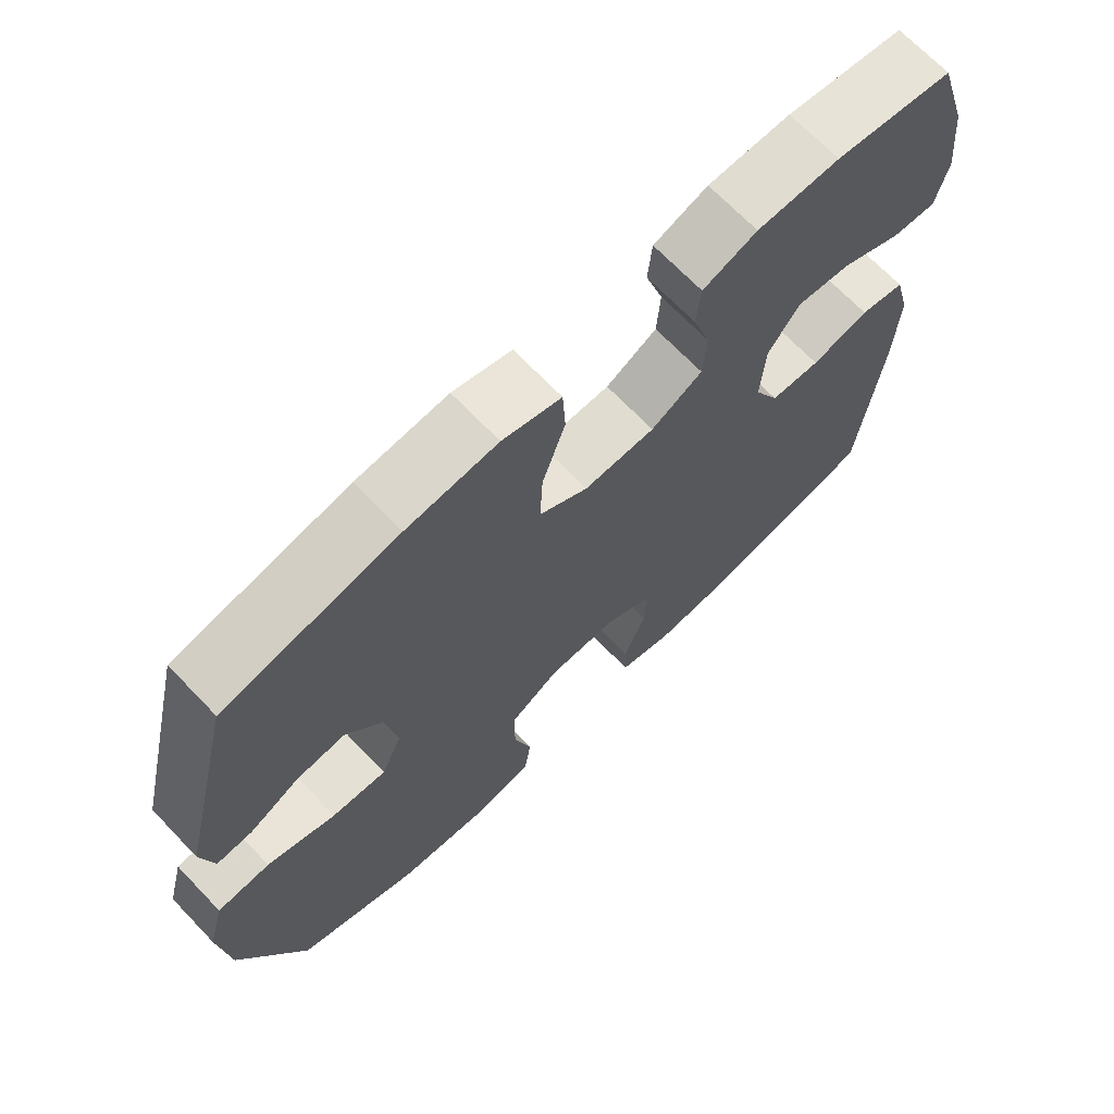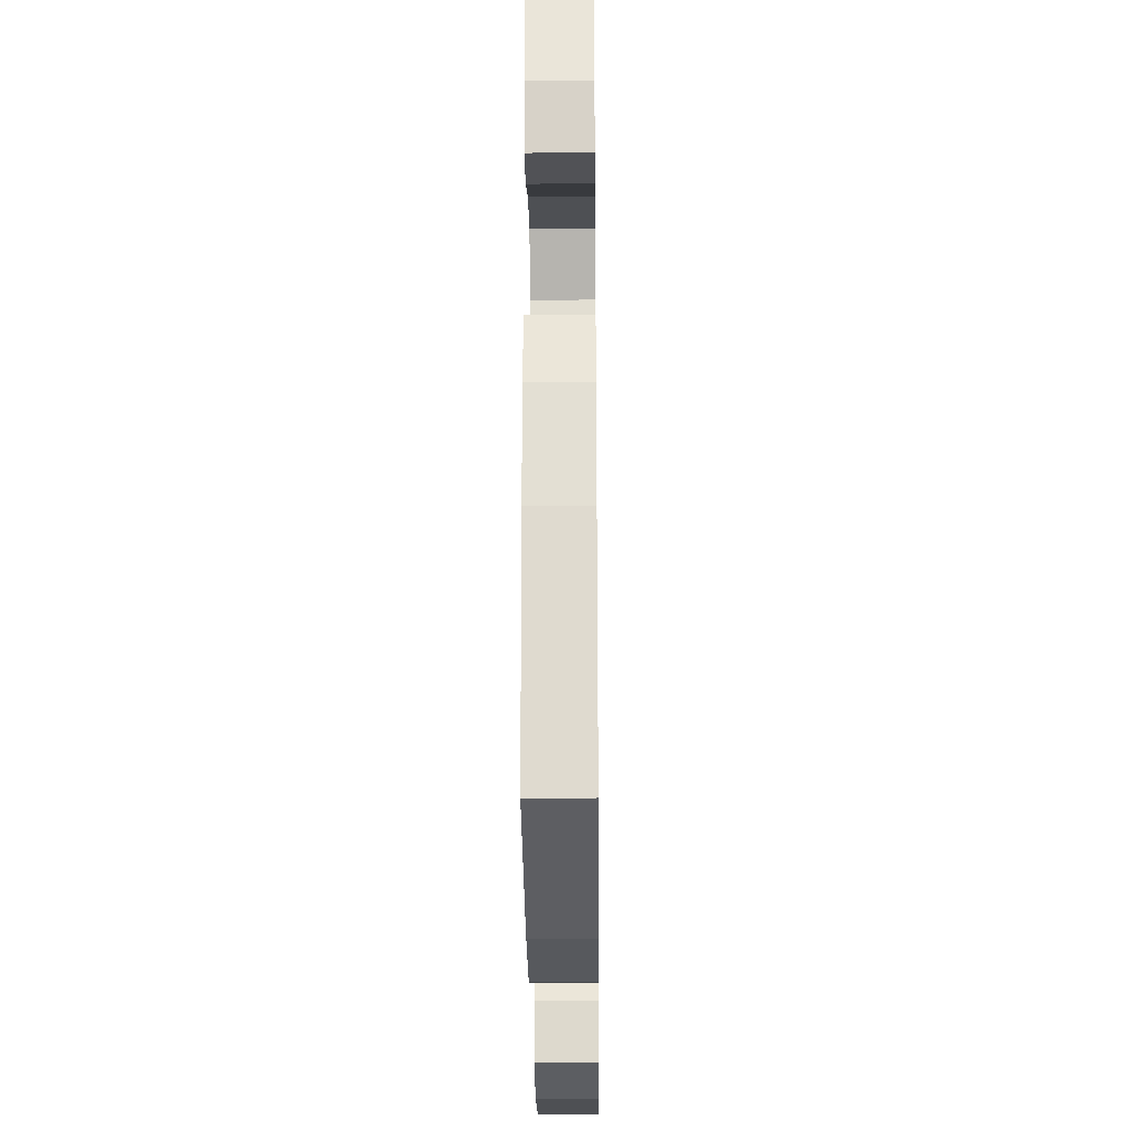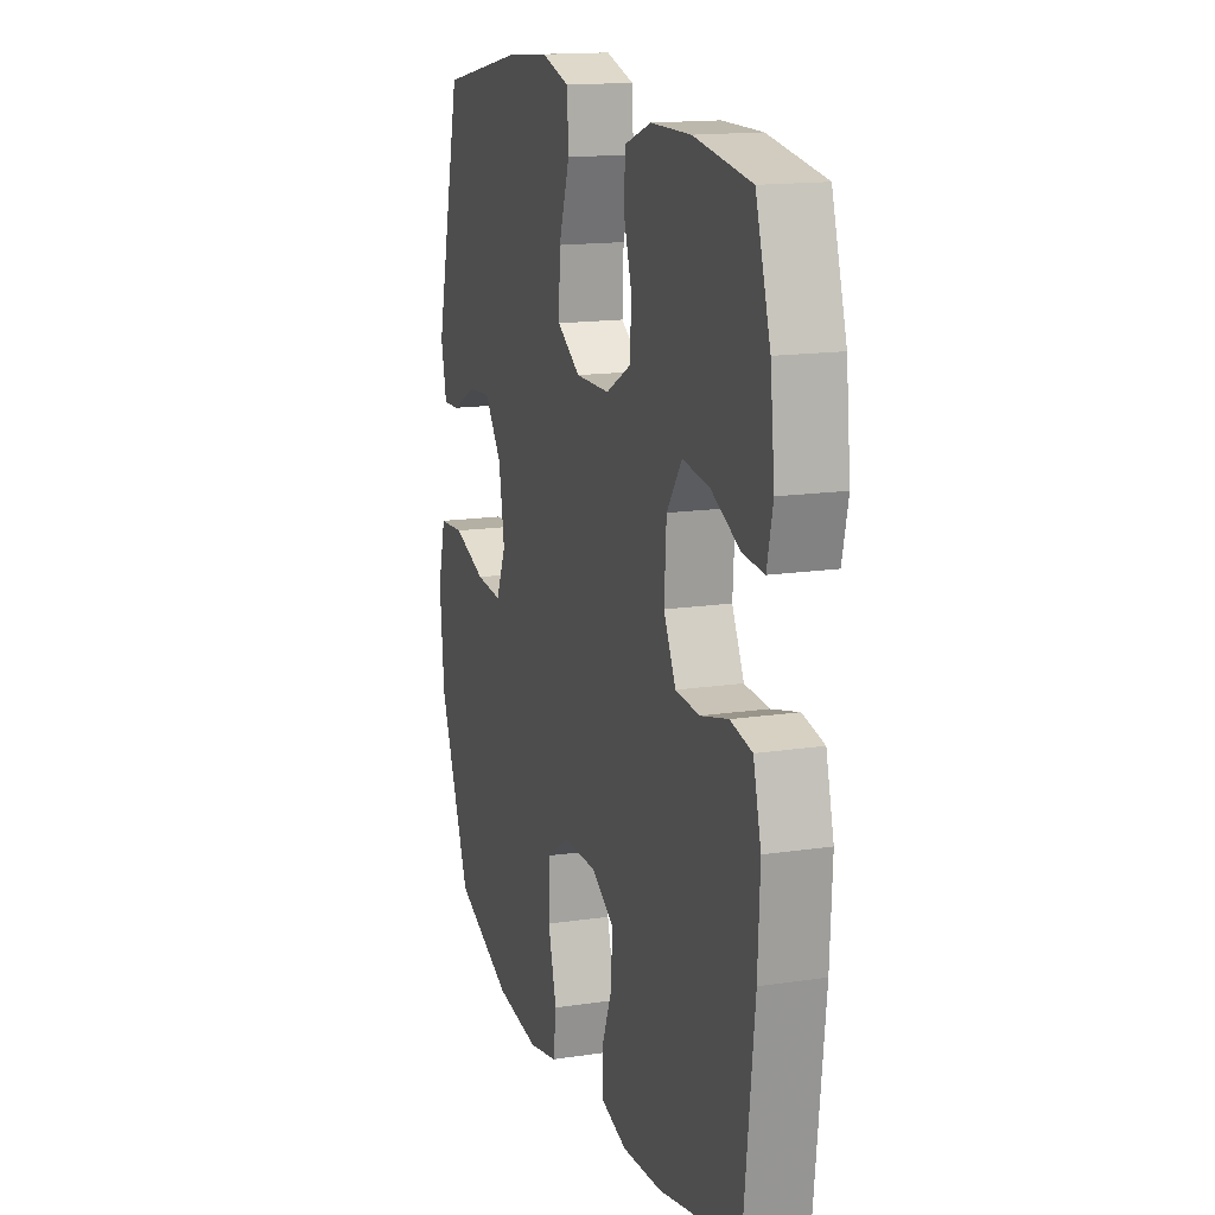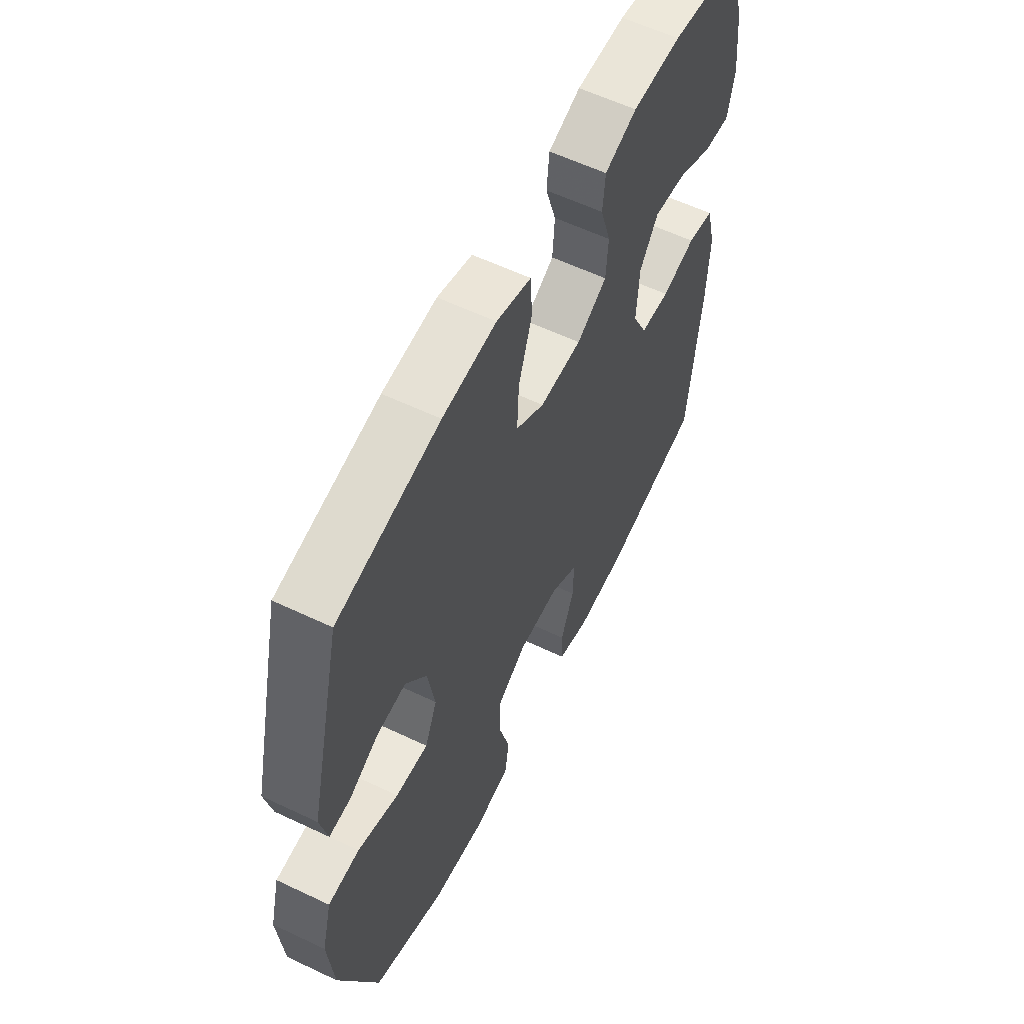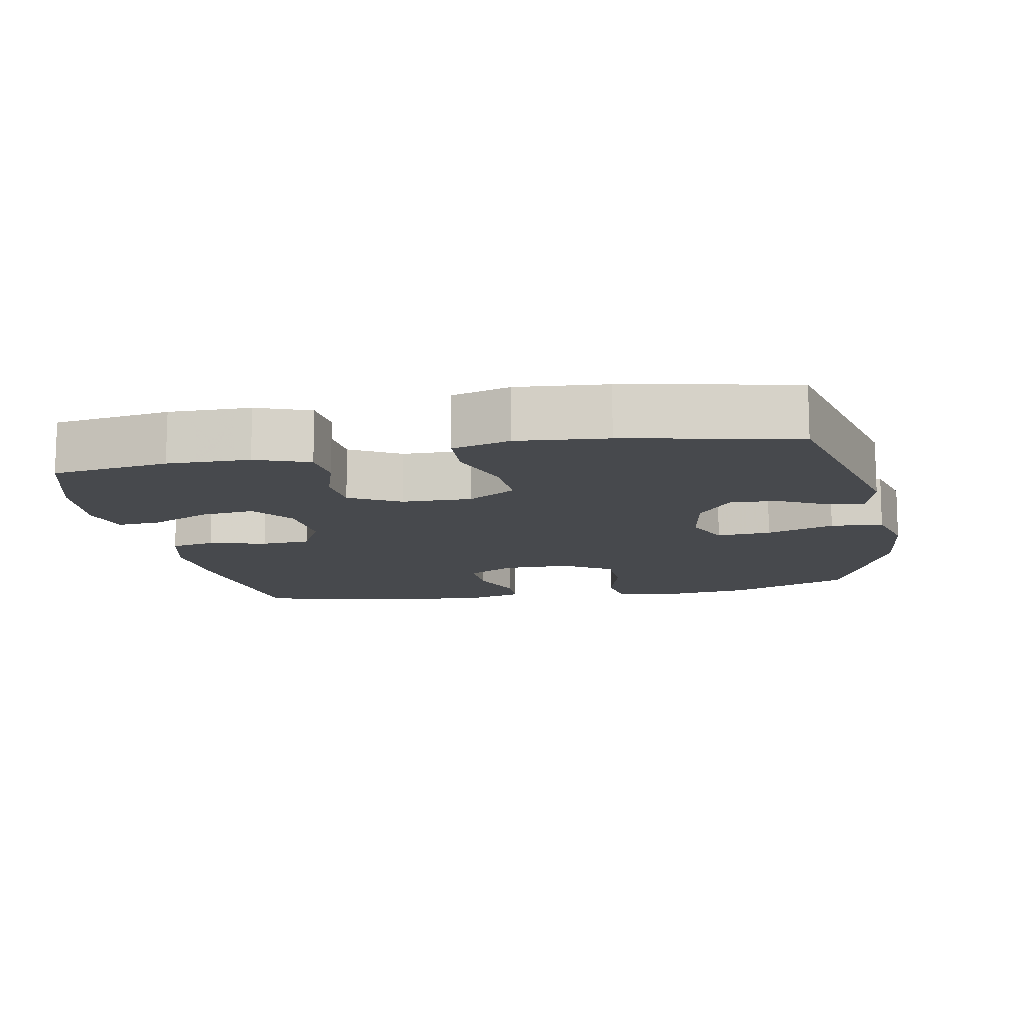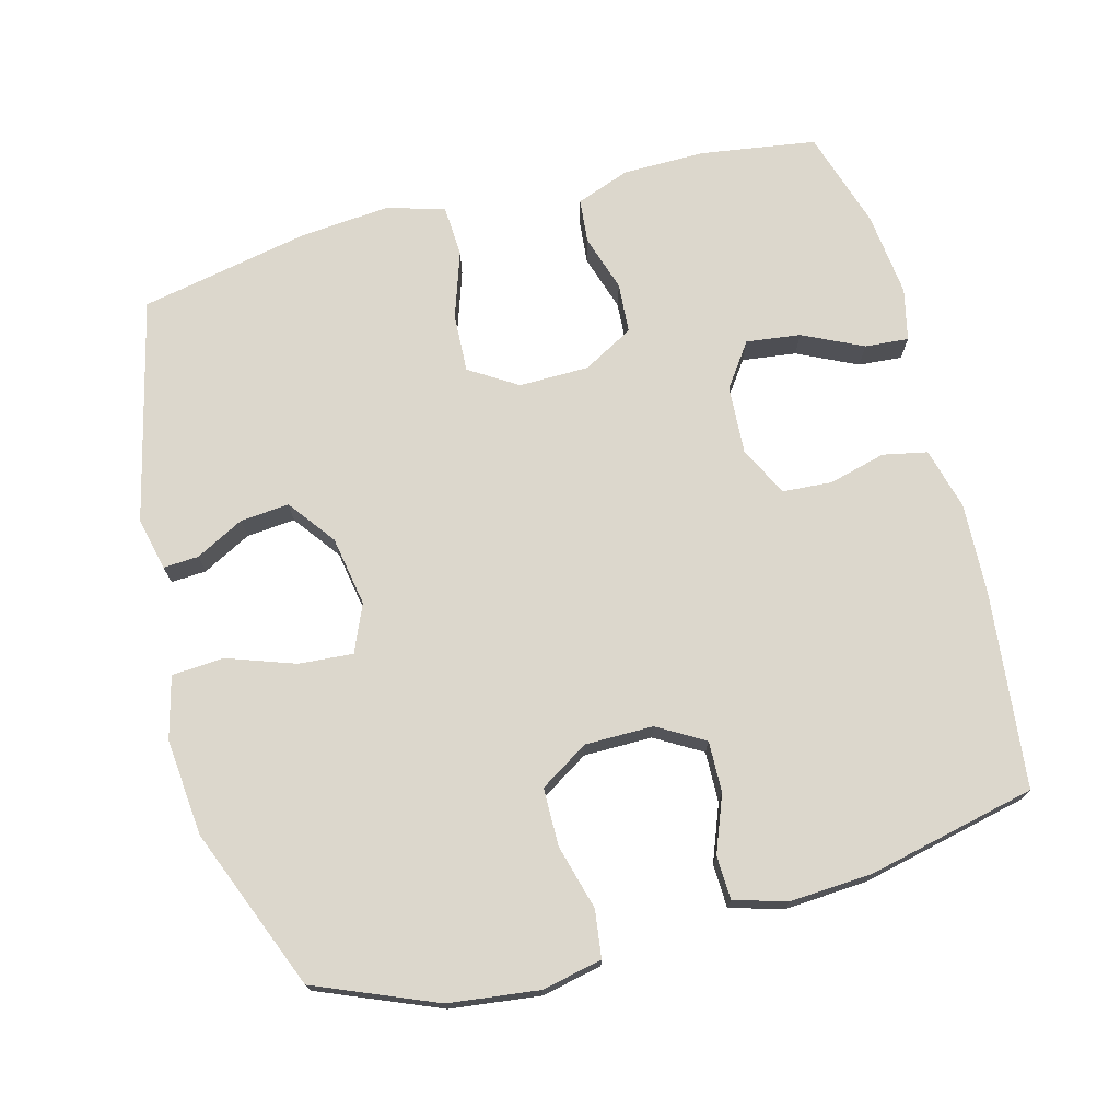
<metadata>
{"format":"obj","ext":"obj","renderer":"f3d","projection":"perspective","resolution":1024,"background":"white","views":[{"elev":69.2,"azim":136.2,"up":"+Z"},{"elev":-25.9,"azim":-89.4,"up":"+Z"},{"elev":15.4,"azim":-107.7,"up":"+Z"},{"elev":59.0,"azim":116.1,"up":"+Z"},{"elev":-12.2,"azim":10.8,"up":"+Y"},{"elev":72.9,"azim":165.0,"up":"+Y"}]}
</metadata>
<code>
v -0.5 0.07 -0.5
v -0.531 0.07 -0.222
v -0.537 0.07 -0.093
v -0.514 0.07 -0.005
v -0.451 0.07 0.008
v -0.37 0.07 -0.013
v -0.3 0.07 -0.008
v -0.265 0.07 0.063
v -0.271 0.07 0.16
v -0.315 0.07 0.222
v -0.392 0.07 0.212
v -0.477 0.07 0.171
v -0.539 0.07 0.166
v -0.556 0.07 0.24
v -0.543 0.07 0.36
v -0.5 0.07 0.5
v -0.335 0.07 0.525
v -0.219 0.07 0.524
v -0.143 0.07 0.496
v -0.137 0.07 0.433
v -0.162 0.07 0.353
v -0.157 0.07 0.282
v -0.085 0.07 0.242
v 0.014 0.07 0.241
v 0.082 0.07 0.284
v 0.078 0.07 0.367
v 0.046 0.07 0.462
v 0.05 0.07 0.535
v 0.132 0.07 0.559
v 0.259 0.07 0.548
v 0.5 0.07 0.5
v 0.577 0.07 0.182
v 0.56 0.07 0.107
v 0.51 0.07 0.11
v 0.441 0.07 0.146
v 0.372 0.07 0.152
v 0.322 0.07 0.085
v 0.305 0.07 -0.014
v 0.334 0.07 -0.081
v 0.411 0.07 -0.075
v 0.507 0.07 -0.041
v 0.581 0.07 -0.046
v 0.604 0.07 -0.134
v 0.591 0.07 -0.271
v 0.5 0.07 -0.5
v 0.329 0.07 -0.571
v 0.201 0.07 -0.587
v 0.116 0.07 -0.569
v 0.107 0.07 -0.502
v 0.132 0.07 -0.41
v 0.131 0.07 -0.328
v 0.062 0.07 -0.285
v -0.035 0.07 -0.285
v -0.101 0.07 -0.324
v -0.099 0.07 -0.396
v -0.068 0.07 -0.476
v -0.07 0.07 -0.538
v -0.145 0.07 -0.56
v -0.262 0.07 -0.553
v -0.5 0 -0.5
v -0.531 0 -0.222
v -0.537 0 -0.093
v -0.514 0 -0.005
v -0.451 0 0.008
v -0.37 0 -0.013
v -0.3 0 -0.008
v -0.265 0 0.063
v -0.271 0 0.16
v -0.315 0 0.222
v -0.392 0 0.212
v -0.477 0 0.171
v -0.539 0 0.166
v -0.556 0 0.24
v -0.543 0 0.36
v -0.5 0 0.5
v -0.335 0 0.525
v -0.219 0 0.524
v -0.143 0 0.496
v -0.137 0 0.433
v -0.162 0 0.353
v -0.157 0 0.282
v -0.085 0 0.242
v 0.014 0 0.241
v 0.082 0 0.284
v 0.078 0 0.367
v 0.046 0 0.462
v 0.05 0 0.535
v 0.132 0 0.559
v 0.259 0 0.548
v 0.5 0 0.5
v 0.577 0 0.182
v 0.56 0 0.107
v 0.51 0 0.11
v 0.441 0 0.146
v 0.372 0 0.152
v 0.322 0 0.085
v 0.305 0 -0.014
v 0.334 0 -0.081
v 0.411 0 -0.075
v 0.507 0 -0.041
v 0.581 0 -0.046
v 0.604 0 -0.134
v 0.591 0 -0.271
v 0.5 0 -0.5
v 0.329 0 -0.571
v 0.201 0 -0.587
v 0.116 0 -0.569
v 0.107 0 -0.502
v 0.132 0 -0.41
v 0.131 0 -0.328
v 0.062 0 -0.285
v -0.035 0 -0.285
v -0.101 0 -0.324
v -0.099 0 -0.396
v -0.068 0 -0.476
v -0.07 0 -0.538
v -0.145 0 -0.56
v -0.262 0 -0.553
f 4 5 6
f 3 4 6
f 2 3 6
f 1 2 6
f 59 1 6
f 58 59 6
f 57 58 6
f 56 57 6
f 55 56 6
f 54 55 6 7
f 53 54 7 8
f 52 53 8 9
f 51 52 9 10
f 48 49 50
f 47 48 50
f 46 47 50
f 45 46 50
f 44 45 50
f 43 44 50
f 42 43 50
f 41 42 50
f 40 41 50
f 39 40 50 51
f 38 39 51 10
f 33 34 35
f 32 33 35
f 31 32 35
f 30 31 35
f 29 30 35
f 28 29 35
f 27 28 35
f 26 27 35
f 25 26 35 36
f 24 25 36 37
f 19 20 21
f 18 19 21
f 17 18 21
f 16 17 21
f 15 16 21
f 14 15 21
f 13 14 21
f 12 13 21
f 11 12 21
f 10 11 21 22
f 37 38 10
f 24 37 10
f 23 24 10
f 10 22 23
f 65 64 63
f 65 63 62
f 65 62 61
f 65 61 60
f 65 60 118
f 65 118 117
f 65 117 116
f 65 116 115
f 65 115 114
f 66 65 114 113
f 67 66 113 112
f 68 67 112 111
f 69 68 111 110
f 109 108 107
f 109 107 106
f 109 106 105
f 109 105 104
f 109 104 103
f 109 103 102
f 109 102 101
f 109 101 100
f 109 100 99
f 110 109 99 98
f 69 110 98 97
f 94 93 92
f 94 92 91
f 94 91 90
f 94 90 89
f 94 89 88
f 94 88 87
f 94 87 86
f 94 86 85
f 95 94 85 84
f 96 95 84 83
f 80 79 78
f 80 78 77
f 80 77 76
f 80 76 75
f 80 75 74
f 80 74 73
f 80 73 72
f 80 72 71
f 80 71 70
f 81 80 70 69
f 69 97 96
f 69 96 83
f 69 83 82
f 82 81 69
f 1 60 61 2
f 2 61 62 3
f 3 62 63 4
f 4 63 64 5
f 5 64 65 6
f 6 65 66 7
f 7 66 67 8
f 8 67 68 9
f 9 68 69 10
f 10 69 70 11
f 11 70 71 12
f 12 71 72 13
f 13 72 73 14
f 14 73 74 15
f 15 74 75 16
f 16 75 76 17
f 17 76 77 18
f 18 77 78 19
f 19 78 79 20
f 20 79 80 21
f 21 80 81 22
f 22 81 82 23
f 23 82 83 24
f 24 83 84 25
f 25 84 85 26
f 26 85 86 27
f 27 86 87 28
f 28 87 88 29
f 29 88 89 30
f 30 89 90 31
f 31 90 91 32
f 32 91 92 33
f 33 92 93 34
f 34 93 94 35
f 35 94 95 36
f 36 95 96 37
f 37 96 97 38
f 38 97 98 39
f 39 98 99 40
f 40 99 100 41
f 41 100 101 42
f 42 101 102 43
f 43 102 103 44
f 44 103 104 45
f 45 104 105 46
f 46 105 106 47
f 47 106 107 48
f 48 107 108 49
f 49 108 109 50
f 50 109 110 51
f 51 110 111 52
f 52 111 112 53
f 53 112 113 54
f 54 113 114 55
f 55 114 115 56
f 56 115 116 57
f 57 116 117 58
f 58 117 118 59
f 59 118 60 1

</code>
